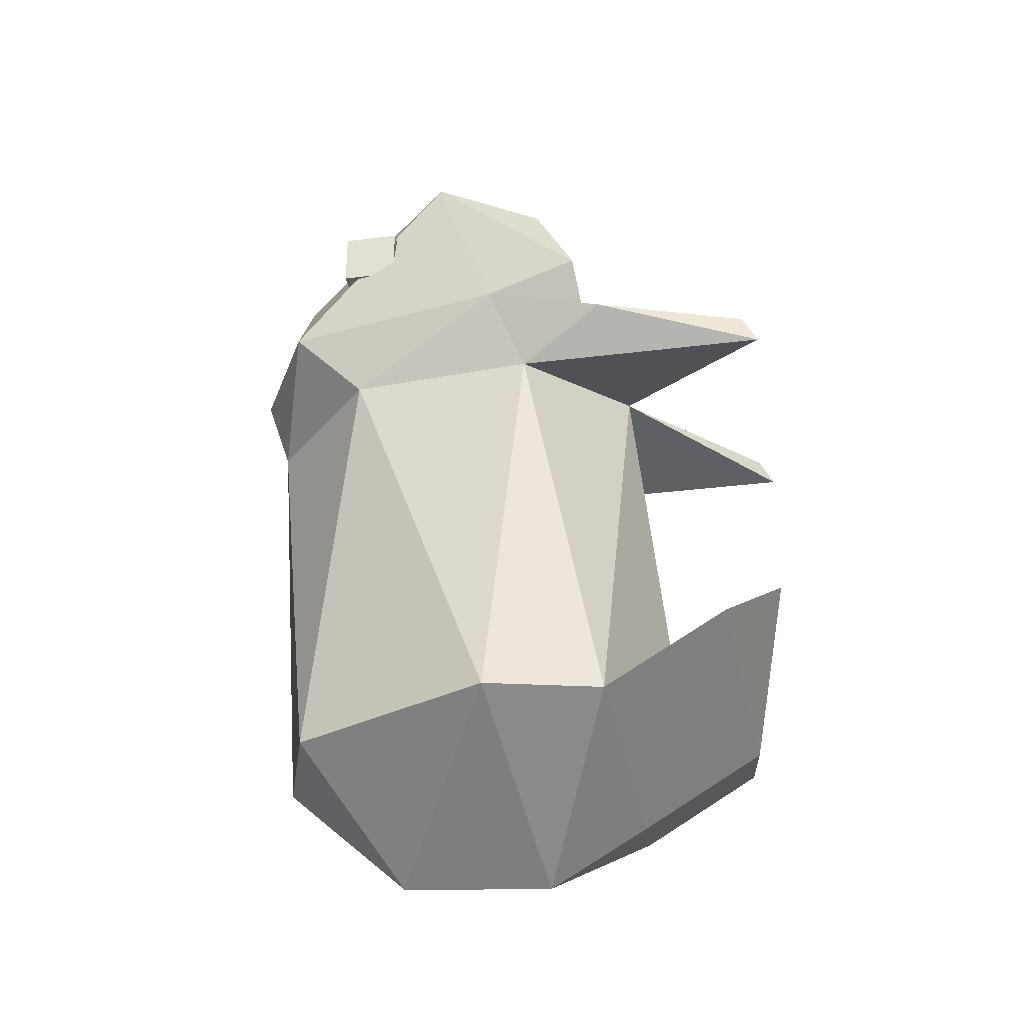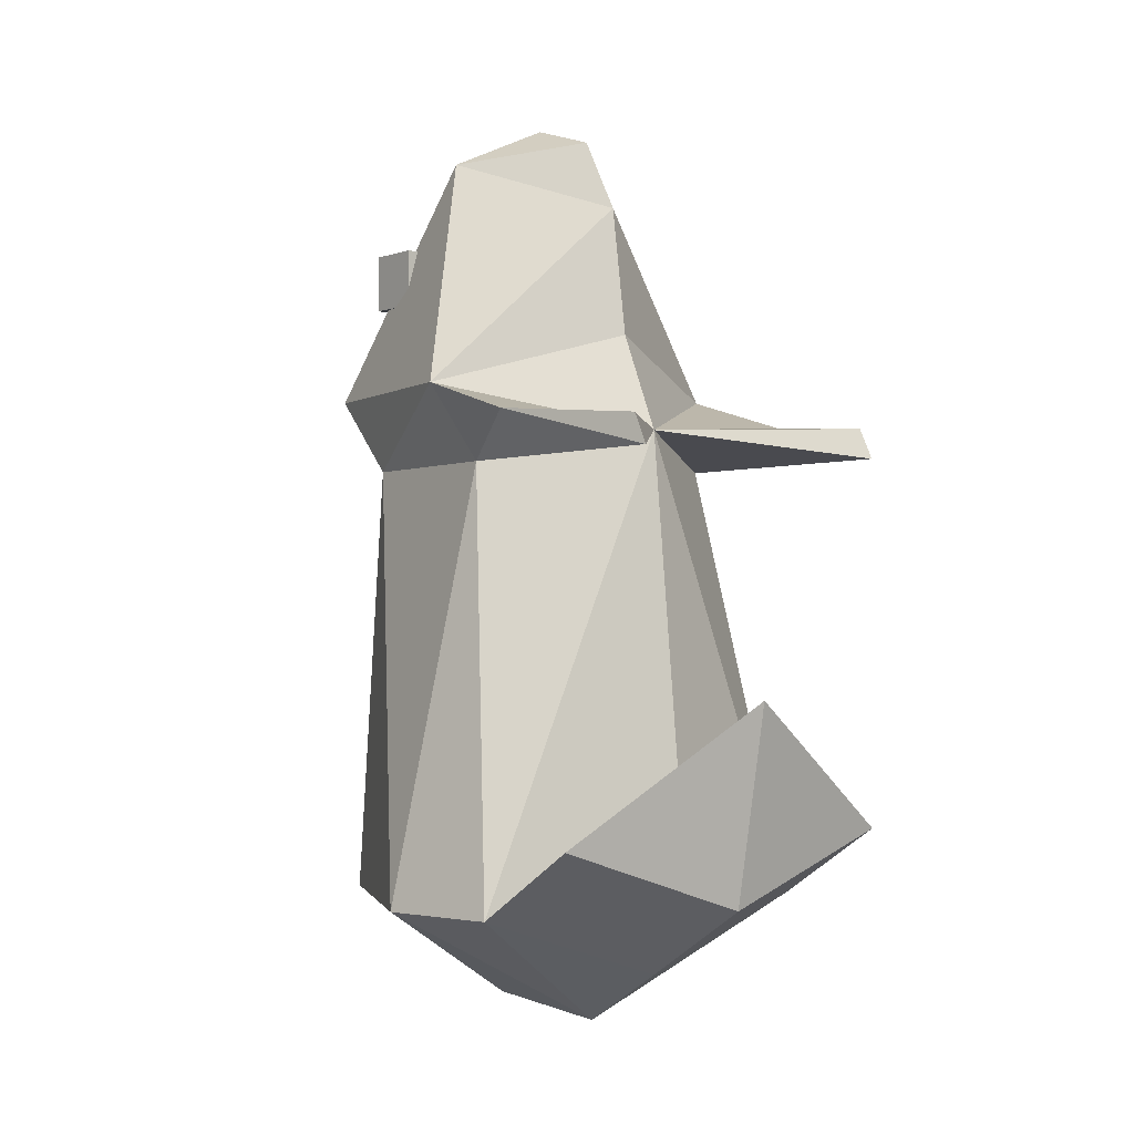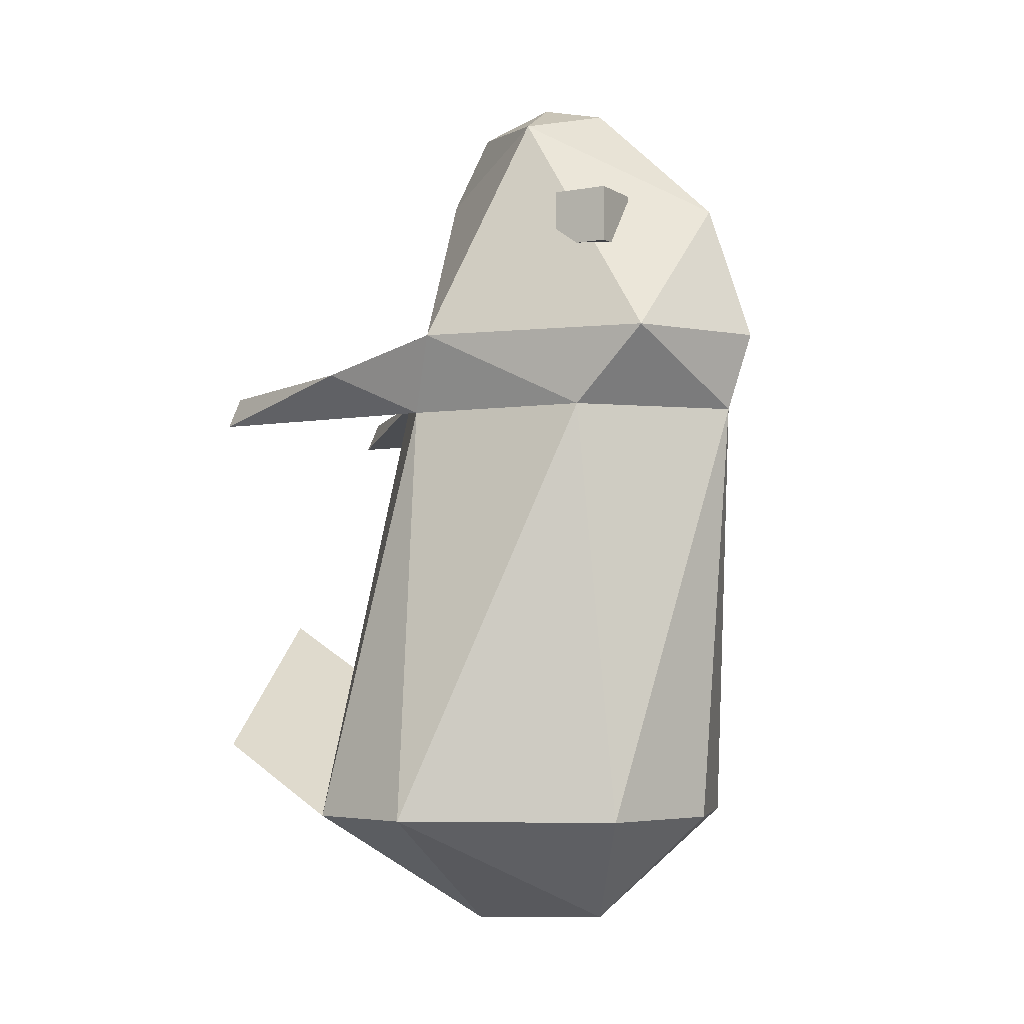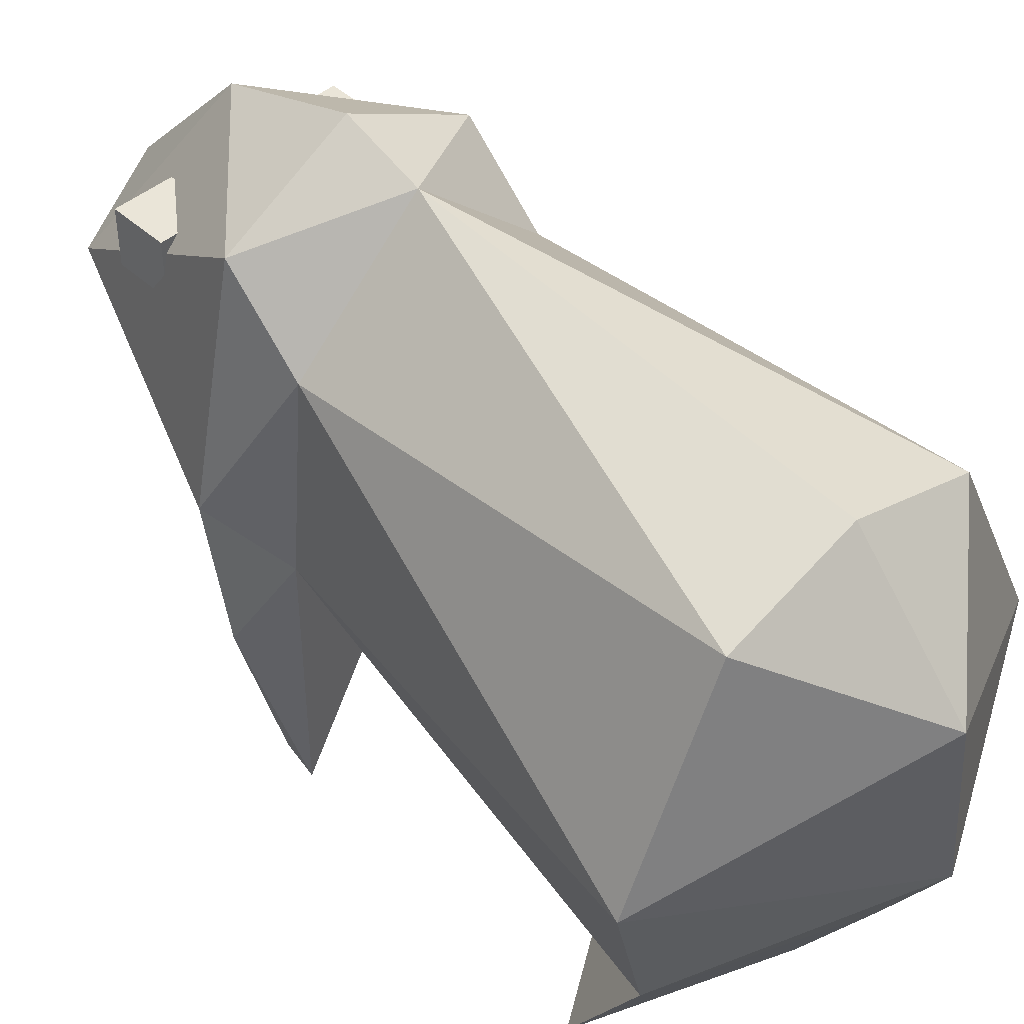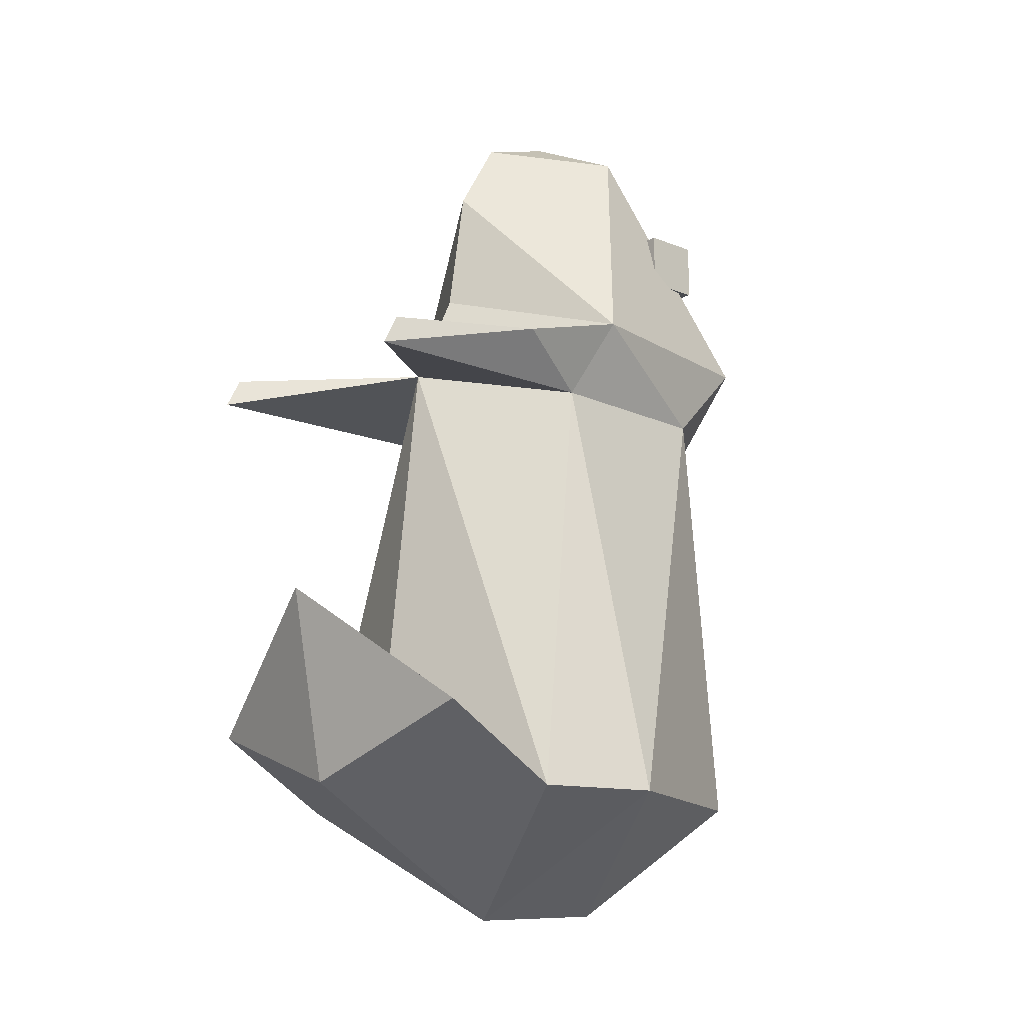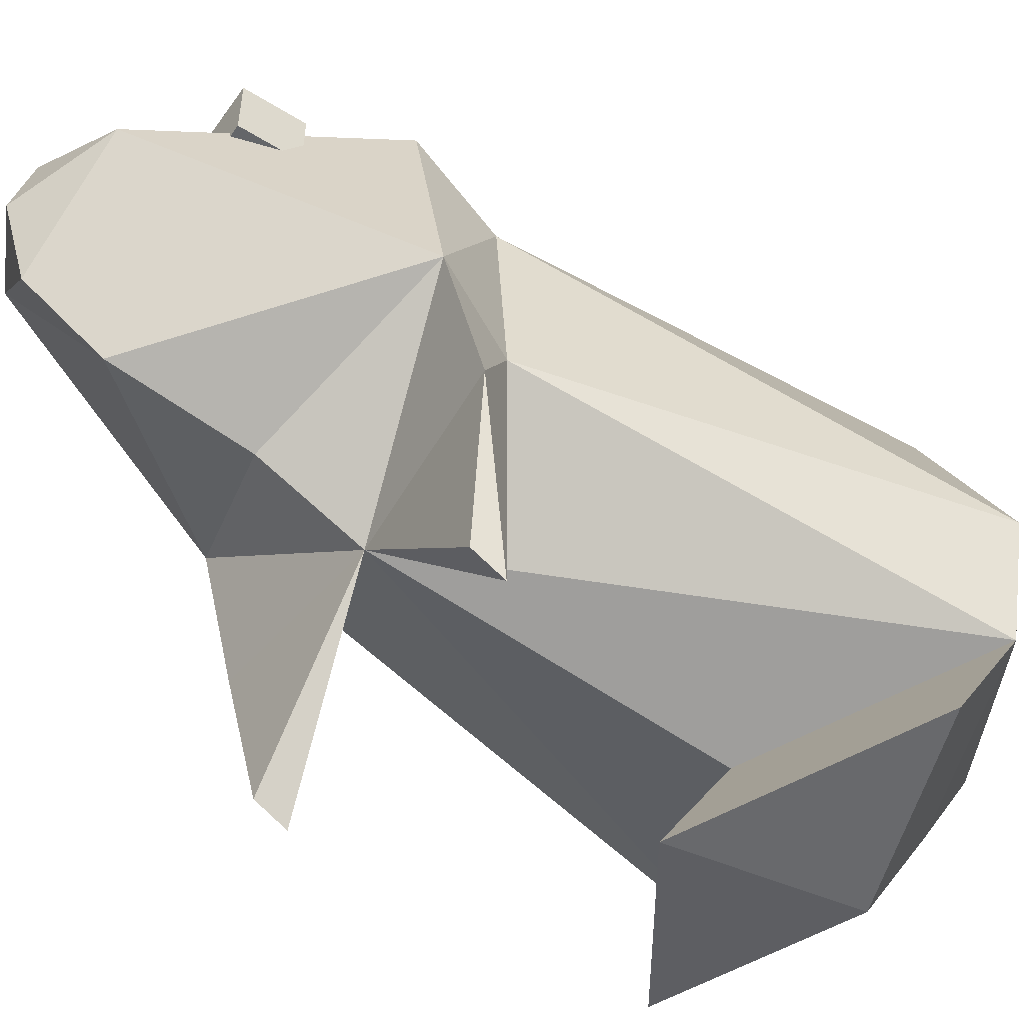
<metadata>
{"format":"obj","ext":"obj","renderer":"f3d","projection":"perspective","resolution":1024,"background":"white","views":[{"elev":-32.7,"azim":-80.2,"up":"+Z"},{"elev":-1.5,"azim":-38.0,"up":"+Z"},{"elev":-4.4,"azim":120.2,"up":"+Z"},{"elev":45.4,"azim":136.0,"up":"+Y"},{"elev":-14.2,"azim":48.8,"up":"+Z"},{"elev":-51.7,"azim":55.9,"up":"+Y"}]}
</metadata>
<code>
o corps_Cube.001
v 0.4375 0.6586 -1.019
v 0.7712 -0.05244 -1.019
v 0.6727 -0.4517 -1.019
v 0.4386 0.5064 0.4969
v 0.4945 -0.1551 0.4969
v -0.4368 0.7691 0.7691
v -0.6045 -0.03798 0.7691
v -0.3102 0.2279 1.596
v 0 0.9147 0.4969
v 0 1.006 0.7691
v 0 0.8419 1.253
v 0 0.3766 1.684
v 0 0.1361 1.741
v 0 -0.1361 1.655
v 0 -0.2849 1.399
v 0 -0.3513 0.9463
v 0 -0.5058 0.6052
v 0 -0.6298 -0.5602
v 0 -0.5032 -1.247
v 0 -0.1646 -1.446
v 0 0.364 -1.415
v 0 0.8007 -1.019
v -0.4375 0.6586 -1.019
v -0.7712 -0.05244 -1.019
v -0.6727 -0.4517 -1.019
v -0.4386 0.5064 0.4969
v -0.4945 -0.1551 0.4969
v 0.4368 0.7691 0.7691
v 0.6045 -0.03798 0.7691
v 0.3102 0.2279 1.596
v 0.4945 -1.051 0.4969
v -0.6193 -0.4639 0.6475
v -0.4945 -1.051 0.4969
v 0.6193 -0.4639 0.6475
v 0.6727 -0.8749 -0.7621
v 0 -1.053 -0.3032
v 0 -0.9265 -0.99
v -0.6727 -0.8749 -0.7621
v 0.4945 -0.9975 0.6014
v -0.4945 -0.9975 0.6014
f 11 10 6
f 11 28 10
f 10 9 6
f 10 28 9
f 6 9 26
f 4 9 28
f 24 26 23
f 26 9 23
f 9 22 23
f 9 1 22
f 9 4 1
f 22 1 21
f 22 21 23
f 1 2 21
f 23 21 24
f 21 20 24
f 21 2 20
f 2 1 4
f 26 24 27
f 4 5 2
f 24 20 25
f 20 19 25
f 20 3 19
f 2 3 20
f 3 2 5
f 25 27 24
f 25 38 36 18
f 19 37 38 25
f 27 25 17
f 18 17 25
f 17 18 3
f 17 3 5
f 7 32 17
f 17 16 7
f 17 29 16
f 5 4 29
f 28 29 4
f 7 6 26
f 26 27 7
f 12 30 11
f 28 11 30
f 11 6 8
f 11 8 12
f 13 12 8
f 13 30 12
f 14 13 8
f 14 30 13
f 29 28 30
f 7 8 6
f 15 14 8
f 15 30 14
f 29 30 15
f 7 15 8
f 16 15 7
f 16 29 15
f 29 34 5
f 31 5 34
f 27 17 33
f 33 17 40
f 29 17 34
f 5 31 17
f 33 40 32
f 37 35 36
f 37 36 38
f 3 35 37 19
f 18 36 35 3
f 7 27 32
f 32 27 33
f 31 39 17
f 34 17 39
f 32 40 17
f 34 39 31
o Cube
v -0.4 0.4 1.3
v -0.4 0.6 1.3
v -0.4 0.4 1.1
v -0.4 0.6 1.1
v -0.2 0.4 1.3
v -0.2 0.6 1.3
v -0.2 0.4 1.1
v -0.2 0.6 1.1
f 41 42 44 43
f 43 44 48 47
f 47 48 46 45
f 45 46 42 41
f 43 47 45 41
f 48 44 42 46
o Cube.001_Cube.002
v 0.2 0.4 1.3
v 0.2 0.6 1.3
v 0.2 0.4 1.1
v 0.2 0.6 1.1
v 0.4 0.4 1.3
v 0.4 0.6 1.3
v 0.4 0.4 1.1
v 0.4 0.6 1.1
f 49 50 52 51
f 51 52 56 55
f 55 56 54 53
f 53 54 50 49
f 51 55 53 49
f 56 52 50 54

</code>
